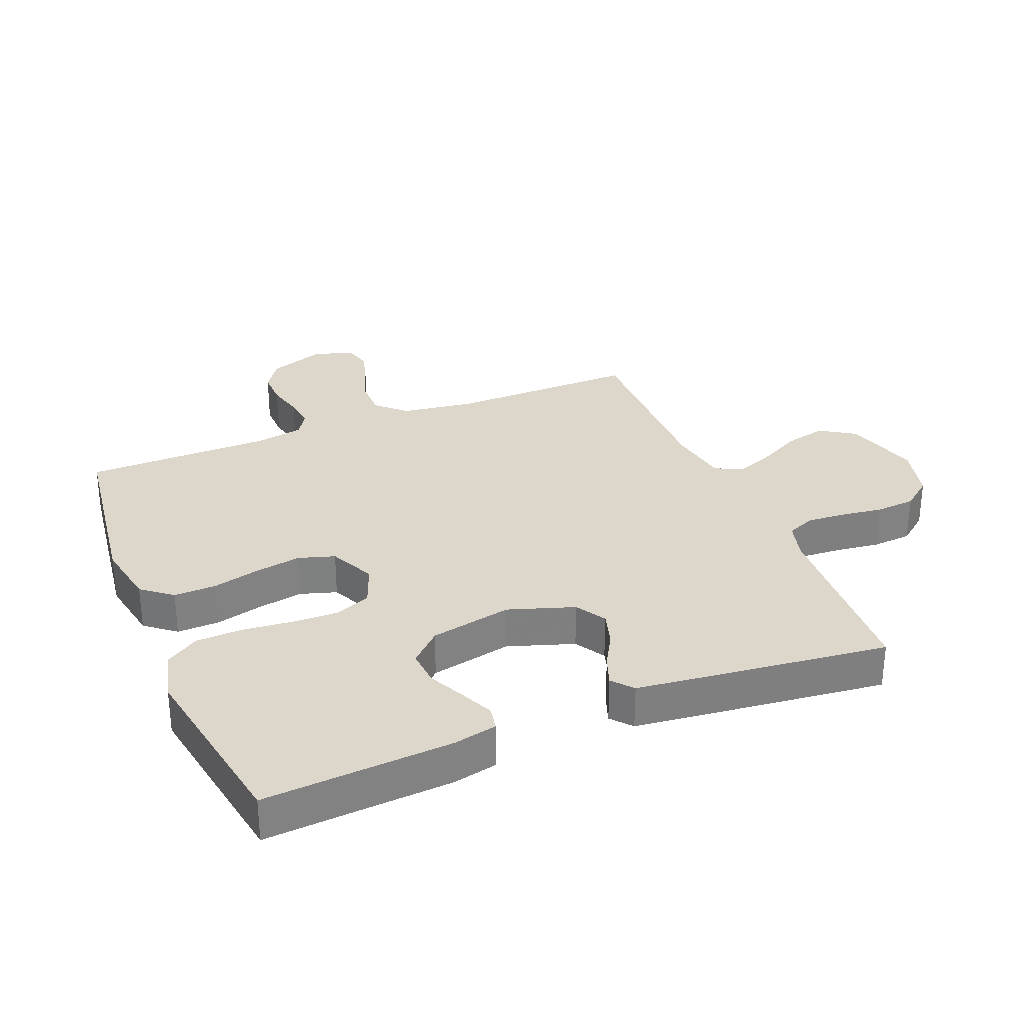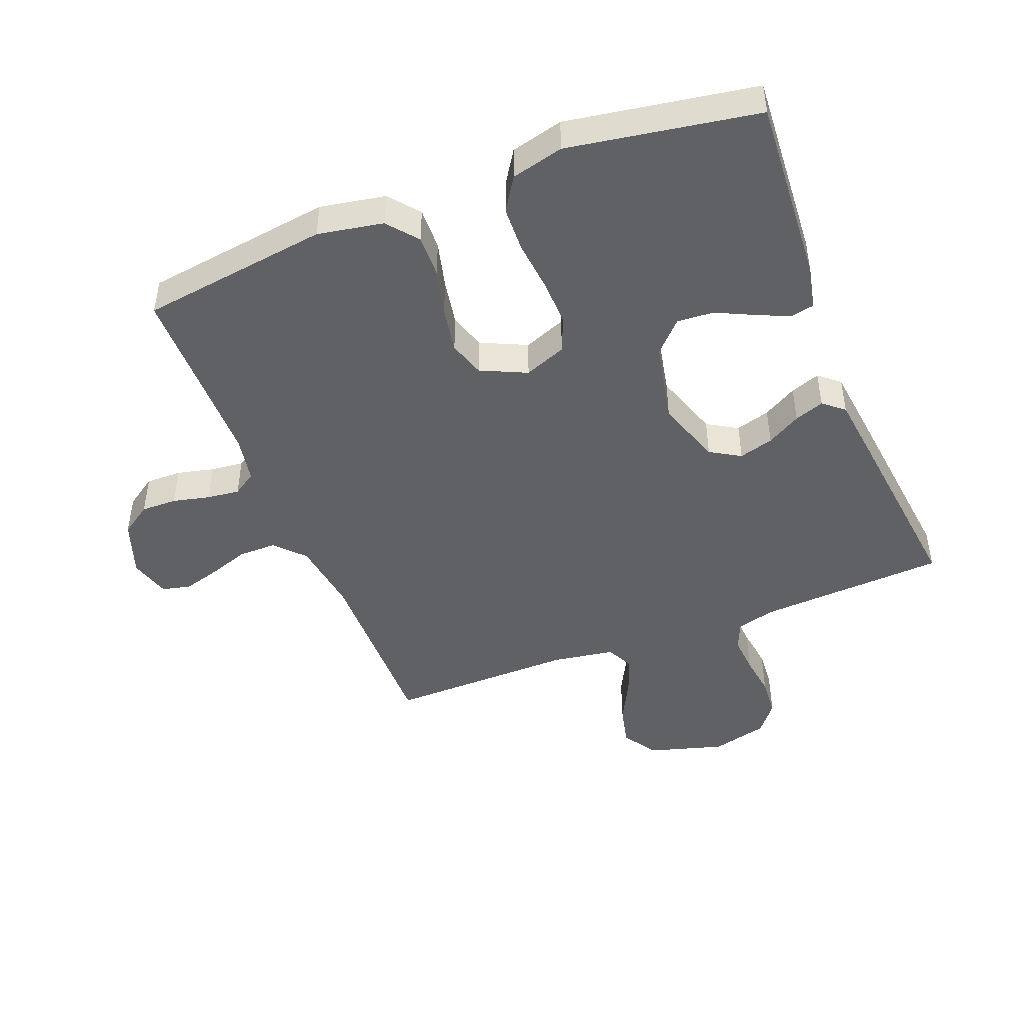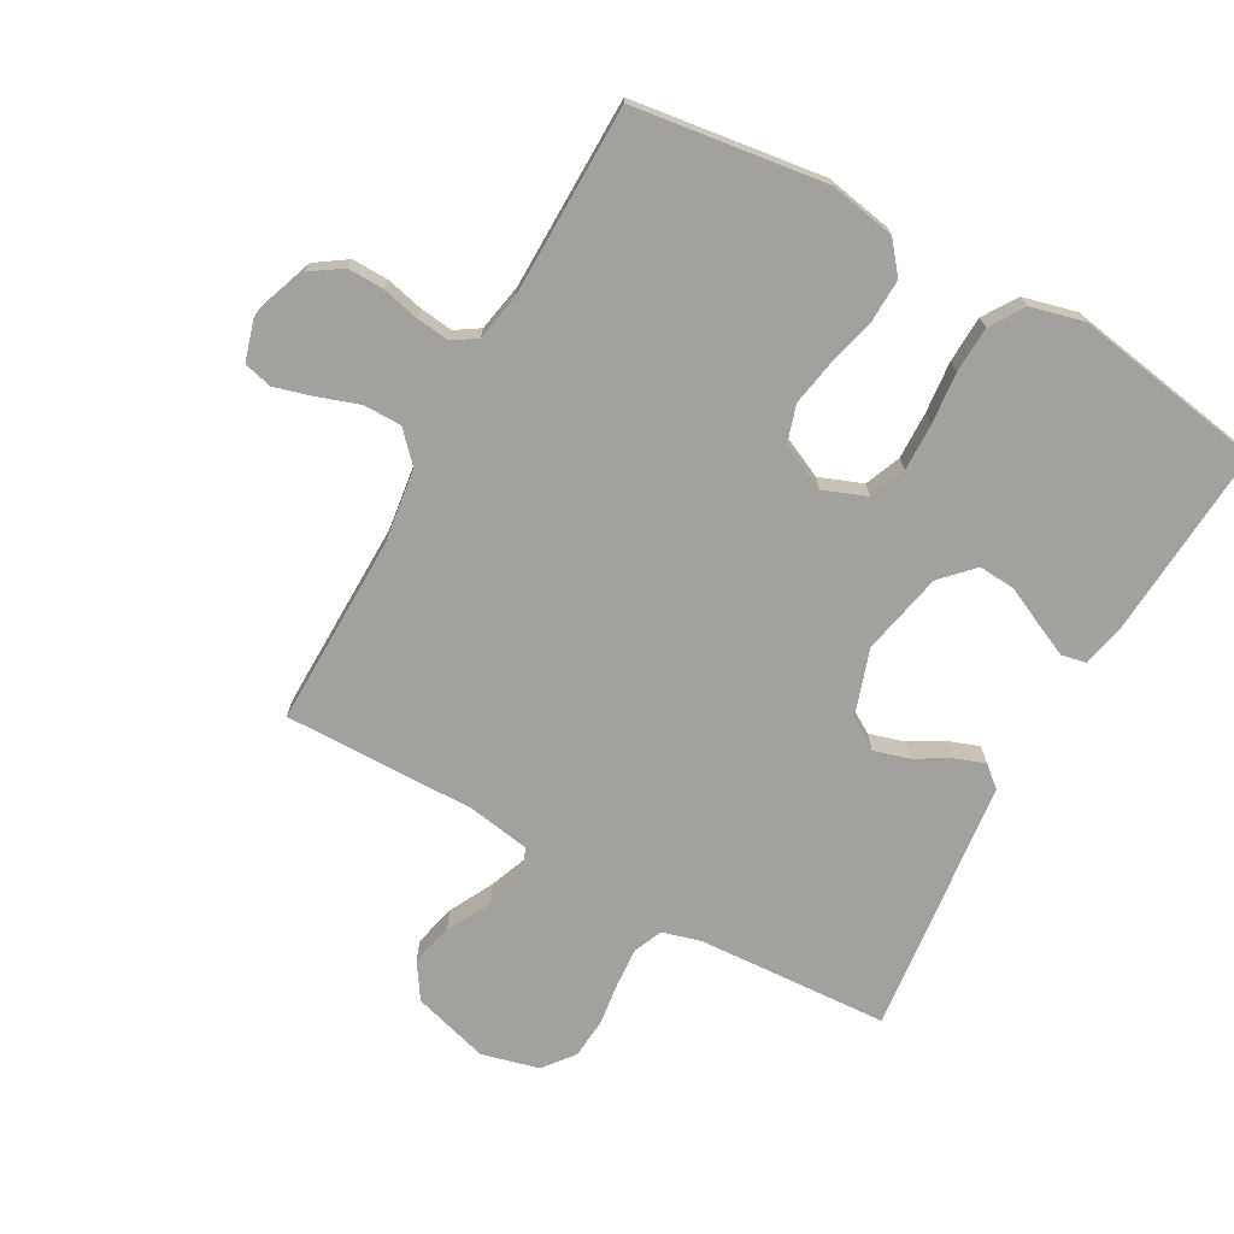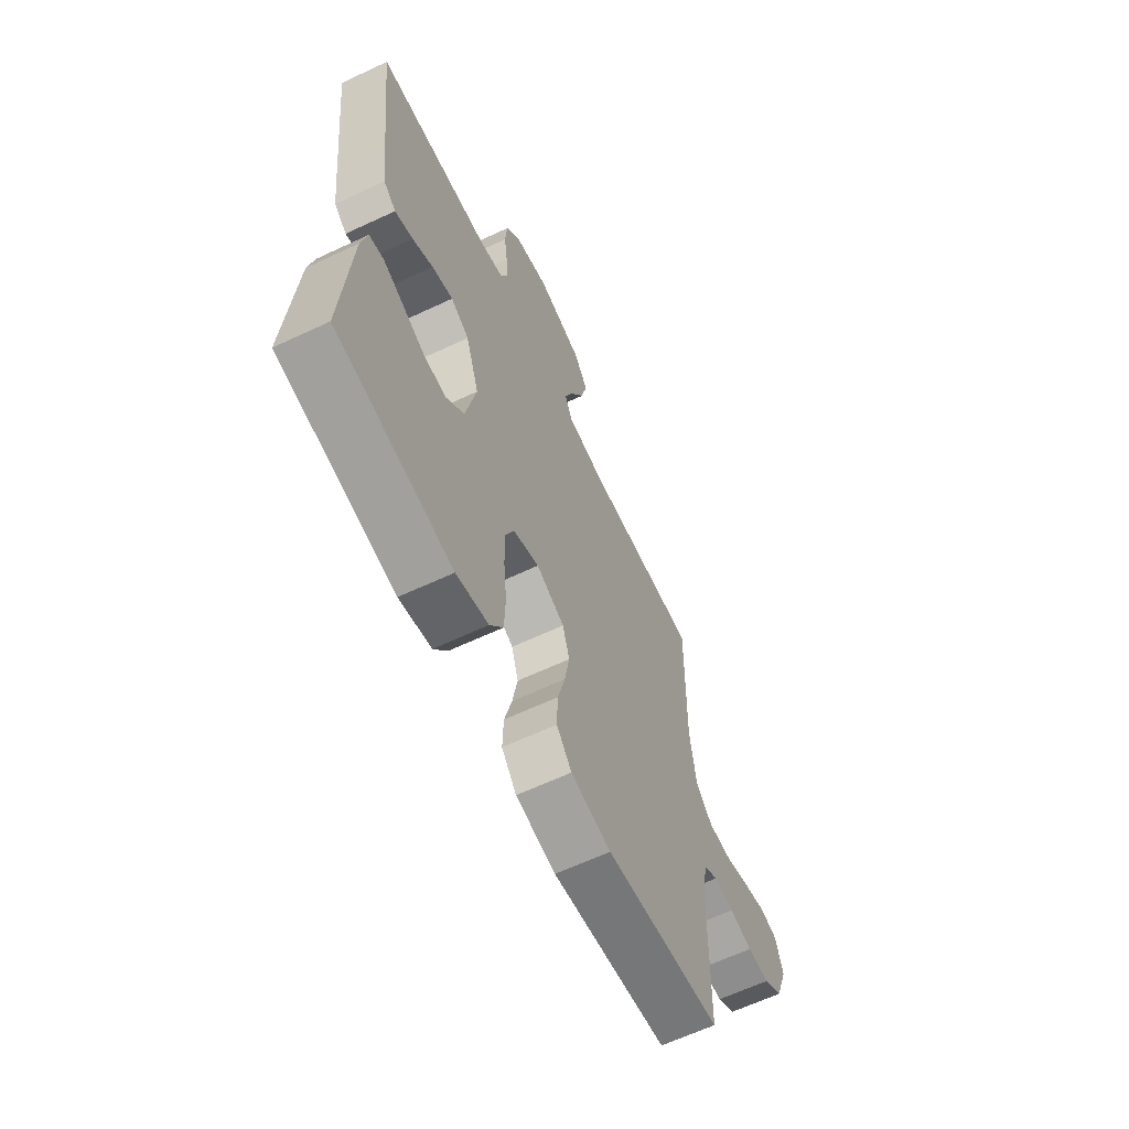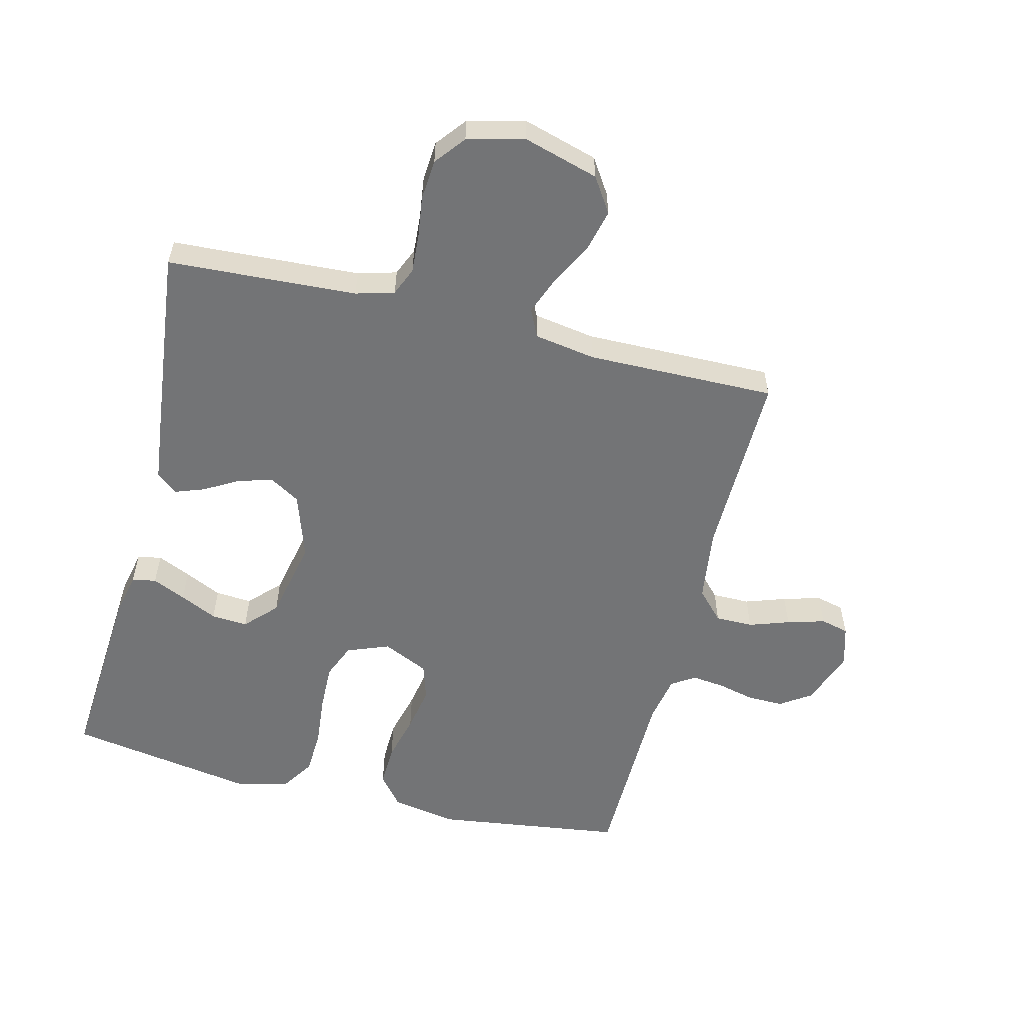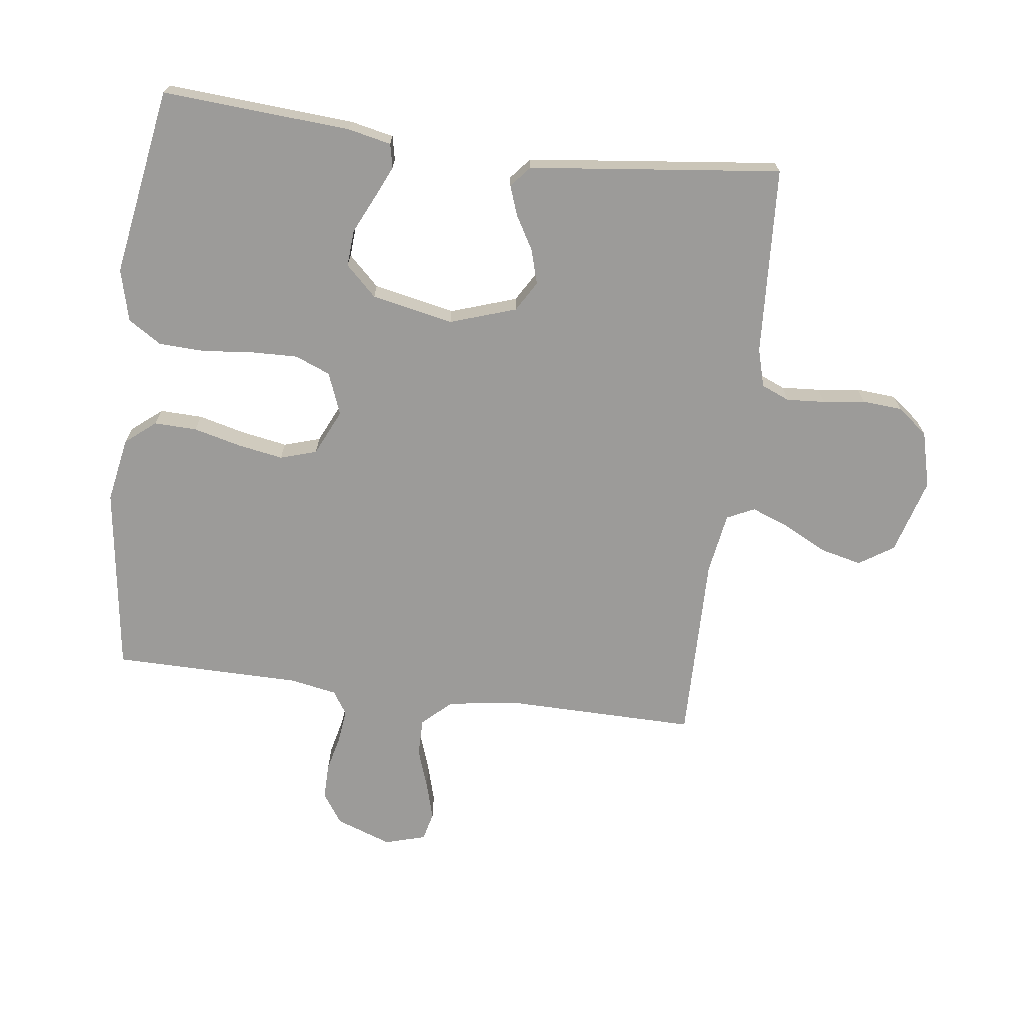
<metadata>
{"format":"obj","ext":"obj","renderer":"f3d","projection":"perspective","resolution":1024,"background":"white","views":[{"elev":30.4,"azim":-112.2,"up":"+Y"},{"elev":-45.9,"azim":-158.5,"up":"+Y"},{"elev":-72.0,"azim":150.9,"up":"+Y"},{"elev":-63.8,"azim":-64.7,"up":"+Z"},{"elev":-56.2,"azim":-14.0,"up":"+Y"},{"elev":-69.8,"azim":-97.3,"up":"+Y"}]}
</metadata>
<code>
v 0.5 0.07 -0.5
v 0.2 0.07 -0.541
v 0.096 0.07 -0.522
v 0.057 0.07 -0.474
v 0.059 0.07 -0.406
v 0.078 0.07 -0.331
v 0.091 0.07 -0.258
v 0.073 0.07 -0.2
v 0 0.07 -0.166
v -0.067 0.07 -0.192
v -0.09 0.07 -0.248
v -0.088 0.07 -0.323
v -0.08 0.07 -0.403
v -0.083 0.07 -0.476
v -0.117 0.07 -0.529
v -0.2 0.07 -0.55
v -0.5 0.07 -0.5
v -0.479 0.07 -0.2
v -0.464 0.07 -0.131
v -0.426 0.07 -0.123
v -0.373 0.07 -0.147
v -0.314 0.07 -0.175
v -0.256 0.07 -0.179
v -0.209 0.07 -0.13
v -0.182 0.07 0
v -0.217 0.07 0.105
v -0.265 0.07 0.134
v -0.32 0.07 0.118
v -0.374 0.07 0.087
v -0.421 0.07 0.07
v -0.454 0.07 0.098
v -0.466 0.07 0.2
v -0.5 0.07 0.5
v -0.2 0.07 0.517
v -0.139 0.07 0.534
v -0.12 0.07 0.579
v -0.124 0.07 0.64
v -0.133 0.07 0.707
v -0.128 0.07 0.771
v -0.09 0.07 0.819
v 0 0.07 0.842
v 0.12 0.07 0.807
v 0.156 0.07 0.752
v 0.14 0.07 0.685
v 0.104 0.07 0.616
v 0.081 0.07 0.556
v 0.102 0.07 0.512
v 0.2 0.07 0.496
v 0.5 0.07 0.5
v 0.496 0.07 0.2
v 0.512 0.07 0.083
v 0.555 0.07 0.037
v 0.615 0.07 0.037
v 0.679 0.07 0.059
v 0.739 0.07 0.076
v 0.784 0.07 0.065
v 0.803 0.07 0
v 0.771 0.07 -0.089
v 0.722 0.07 -0.122
v 0.665 0.07 -0.121
v 0.606 0.07 -0.107
v 0.554 0.07 -0.101
v 0.517 0.07 -0.125
v 0.503 0.07 -0.2
v 0.5 0 -0.5
v 0.2 0 -0.541
v 0.096 0 -0.522
v 0.057 0 -0.474
v 0.059 0 -0.406
v 0.078 0 -0.331
v 0.091 0 -0.258
v 0.073 0 -0.2
v 0 0 -0.166
v -0.067 0 -0.192
v -0.09 0 -0.248
v -0.088 0 -0.323
v -0.08 0 -0.403
v -0.083 0 -0.476
v -0.117 0 -0.529
v -0.2 0 -0.55
v -0.5 0 -0.5
v -0.479 0 -0.2
v -0.464 0 -0.131
v -0.426 0 -0.123
v -0.373 0 -0.147
v -0.314 0 -0.175
v -0.256 0 -0.179
v -0.209 0 -0.13
v -0.182 0 0
v -0.217 0 0.105
v -0.265 0 0.134
v -0.32 0 0.118
v -0.374 0 0.087
v -0.421 0 0.07
v -0.454 0 0.098
v -0.466 0 0.2
v -0.5 0 0.5
v -0.2 0 0.517
v -0.139 0 0.534
v -0.12 0 0.579
v -0.124 0 0.64
v -0.133 0 0.707
v -0.128 0 0.771
v -0.09 0 0.819
v 0 0 0.842
v 0.12 0 0.807
v 0.156 0 0.752
v 0.14 0 0.685
v 0.104 0 0.616
v 0.081 0 0.556
v 0.102 0 0.512
v 0.2 0 0.496
v 0.5 0 0.5
v 0.496 0 0.2
v 0.512 0 0.083
v 0.555 0 0.037
v 0.615 0 0.037
v 0.679 0 0.059
v 0.739 0 0.076
v 0.784 0 0.065
v 0.803 0 0
v 0.771 0 -0.089
v 0.722 0 -0.122
v 0.665 0 -0.121
v 0.606 0 -0.107
v 0.554 0 -0.101
v 0.517 0 -0.125
v 0.503 0 -0.2
f 58 59 60 61
f 58 61 62
f 57 58 62
f 56 57 62
f 53 54 55 56
f 53 56 62 63
f 48 49 50
f 47 48 50 51
f 42 43 44 45
f 42 45 46
f 41 42 46
f 40 41 46
f 37 38 39 40
f 36 37 40 46
f 35 36 46 47
f 31 32 33 34
f 28 29 30 31
f 27 28 31 34
f 26 27 34 35
f 19 20 21 22
f 17 18 19 22
f 17 22 23
f 16 17 23 24
f 12 13 14 15
f 11 12 15 16
f 3 4 5 6
f 3 6 7
f 64 1 2 3
f 63 64 3 7
f 52 53 63 7
f 25 26 35 47
f 11 16 24 25
f 10 11 25 47
f 9 10 47 51
f 51 52 7 8
f 8 9 51
f 125 124 123 122
f 126 125 122
f 126 122 121
f 126 121 120
f 120 119 118 117
f 127 126 120 117
f 114 113 112
f 115 114 112 111
f 109 108 107 106
f 110 109 106
f 110 106 105
f 110 105 104
f 104 103 102 101
f 110 104 101 100
f 111 110 100 99
f 98 97 96 95
f 95 94 93 92
f 98 95 92 91
f 99 98 91 90
f 86 85 84 83
f 86 83 82 81
f 87 86 81
f 88 87 81 80
f 79 78 77 76
f 80 79 76 75
f 70 69 68 67
f 71 70 67
f 67 66 65 128
f 71 67 128 127
f 71 127 117 116
f 111 99 90 89
f 89 88 80 75
f 111 89 75 74
f 115 111 74 73
f 72 71 116 115
f 115 73 72
f 1 65 66 2
f 2 66 67 3
f 3 67 68 4
f 4 68 69 5
f 5 69 70 6
f 6 70 71 7
f 7 71 72 8
f 8 72 73 9
f 9 73 74 10
f 10 74 75 11
f 11 75 76 12
f 12 76 77 13
f 13 77 78 14
f 14 78 79 15
f 15 79 80 16
f 16 80 81 17
f 17 81 82 18
f 18 82 83 19
f 19 83 84 20
f 20 84 85 21
f 21 85 86 22
f 22 86 87 23
f 23 87 88 24
f 24 88 89 25
f 25 89 90 26
f 26 90 91 27
f 27 91 92 28
f 28 92 93 29
f 29 93 94 30
f 30 94 95 31
f 31 95 96 32
f 32 96 97 33
f 33 97 98 34
f 34 98 99 35
f 35 99 100 36
f 36 100 101 37
f 37 101 102 38
f 38 102 103 39
f 39 103 104 40
f 40 104 105 41
f 41 105 106 42
f 42 106 107 43
f 43 107 108 44
f 44 108 109 45
f 45 109 110 46
f 46 110 111 47
f 47 111 112 48
f 48 112 113 49
f 49 113 114 50
f 50 114 115 51
f 51 115 116 52
f 52 116 117 53
f 53 117 118 54
f 54 118 119 55
f 55 119 120 56
f 56 120 121 57
f 57 121 122 58
f 58 122 123 59
f 59 123 124 60
f 60 124 125 61
f 61 125 126 62
f 62 126 127 63
f 63 127 128 64
f 64 128 65 1

</code>
